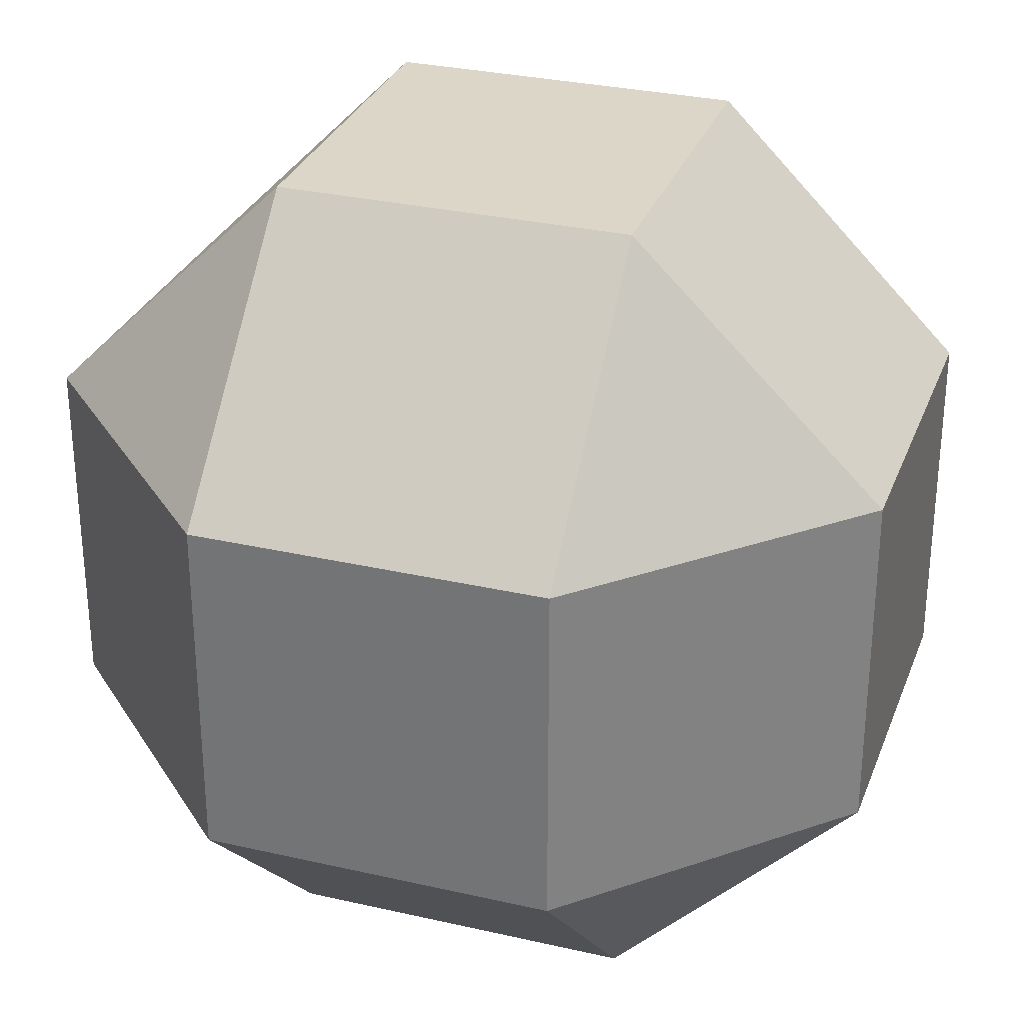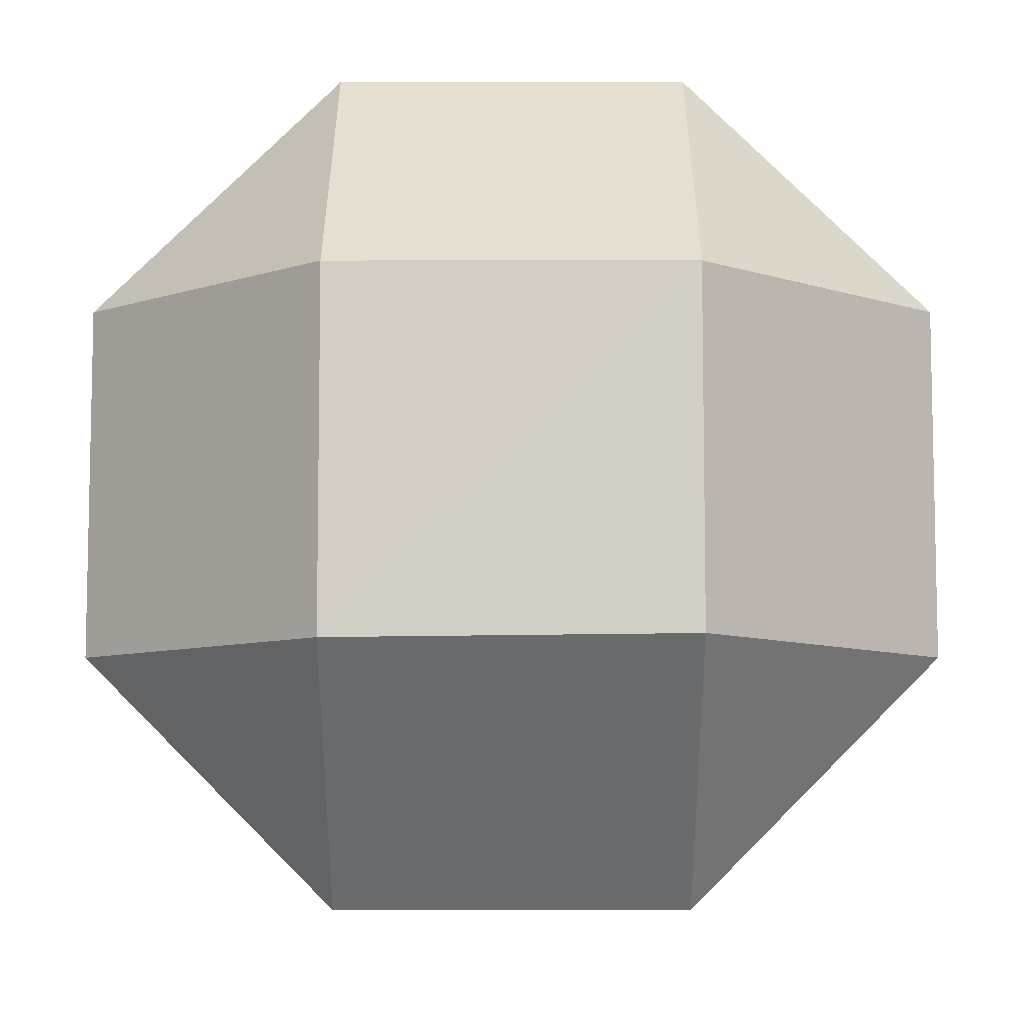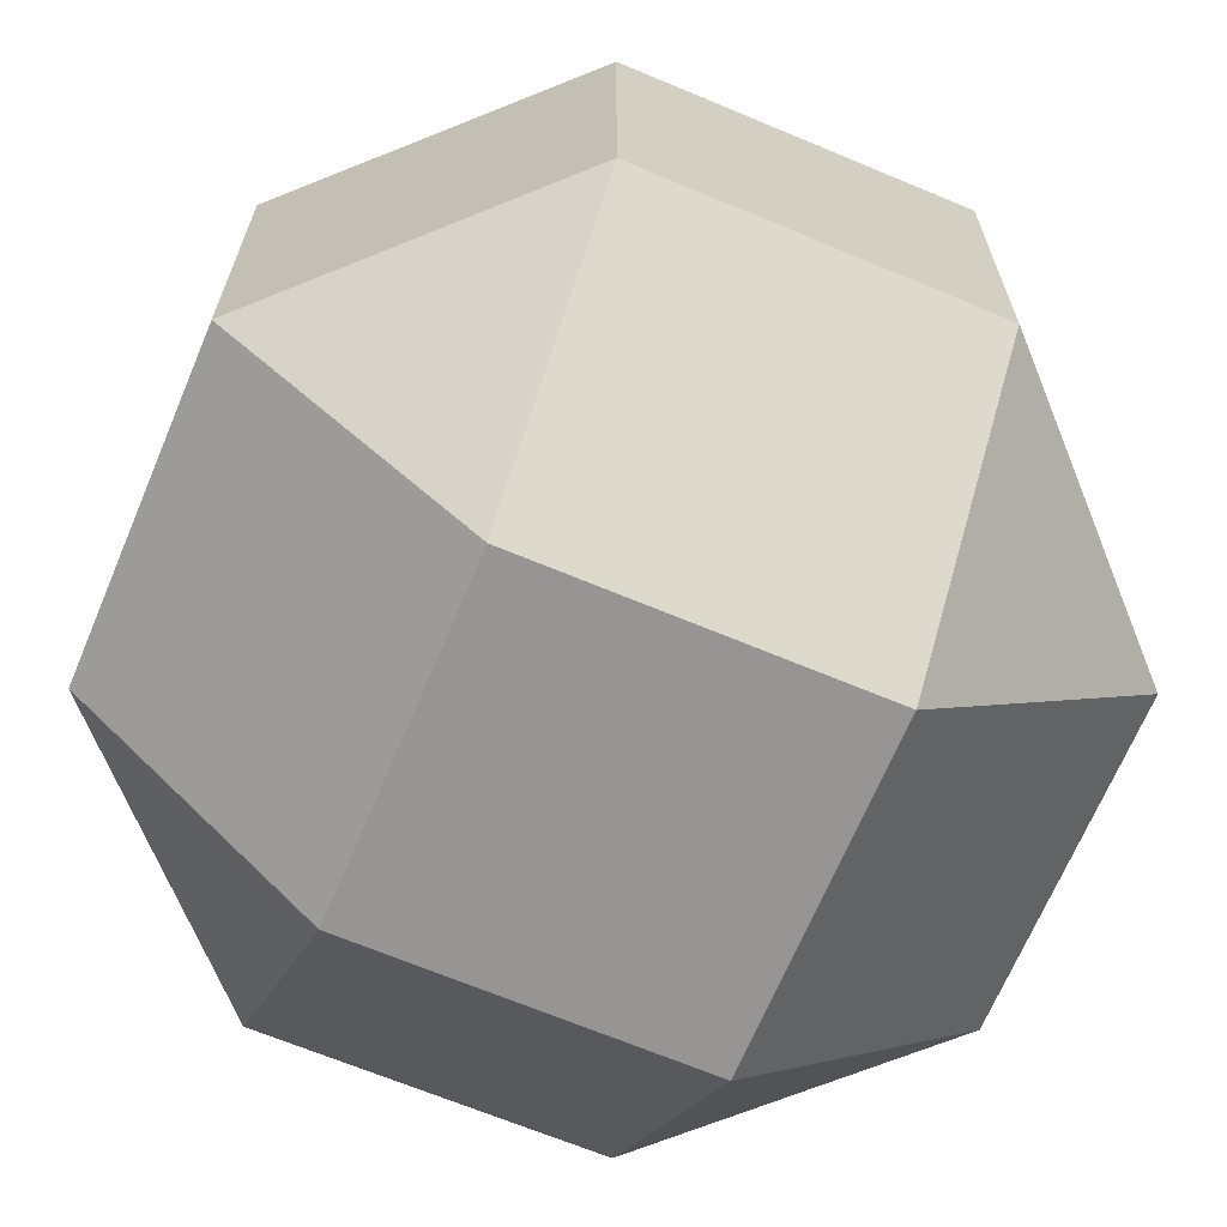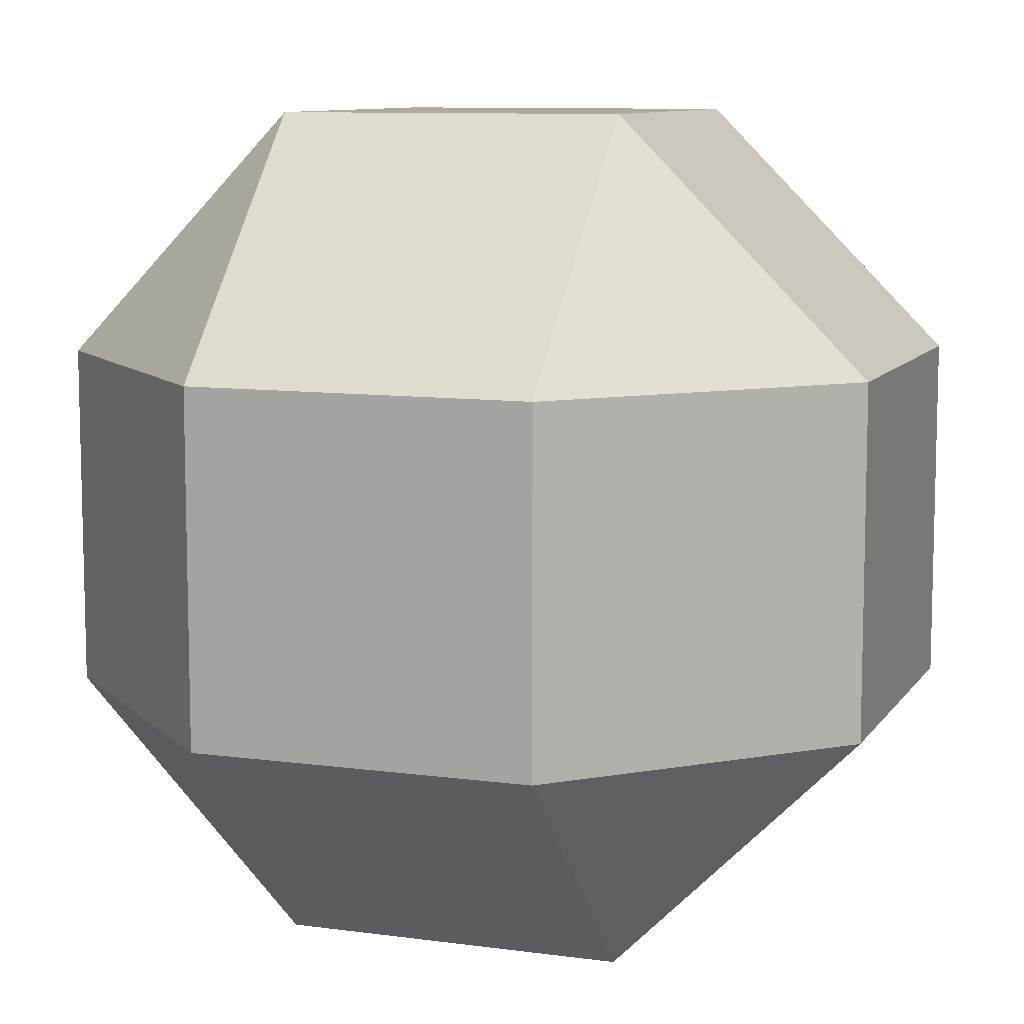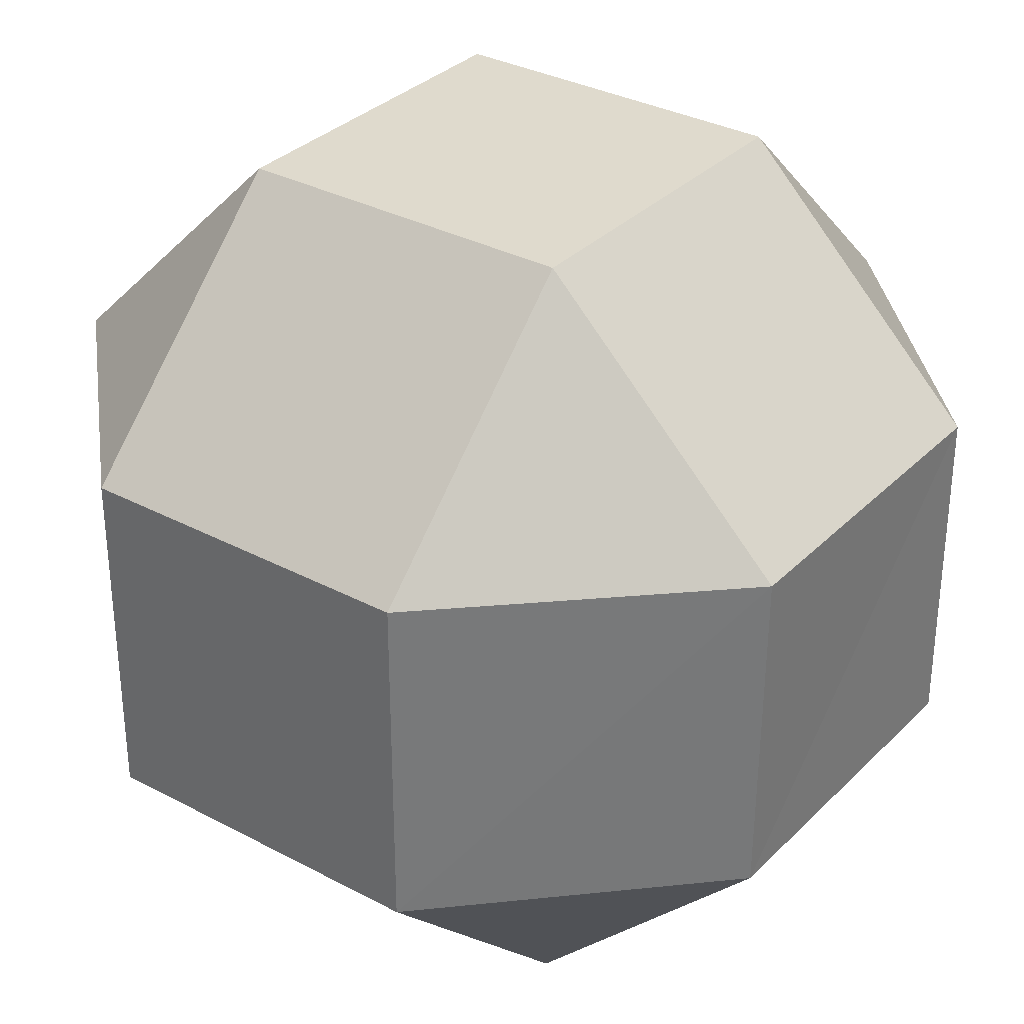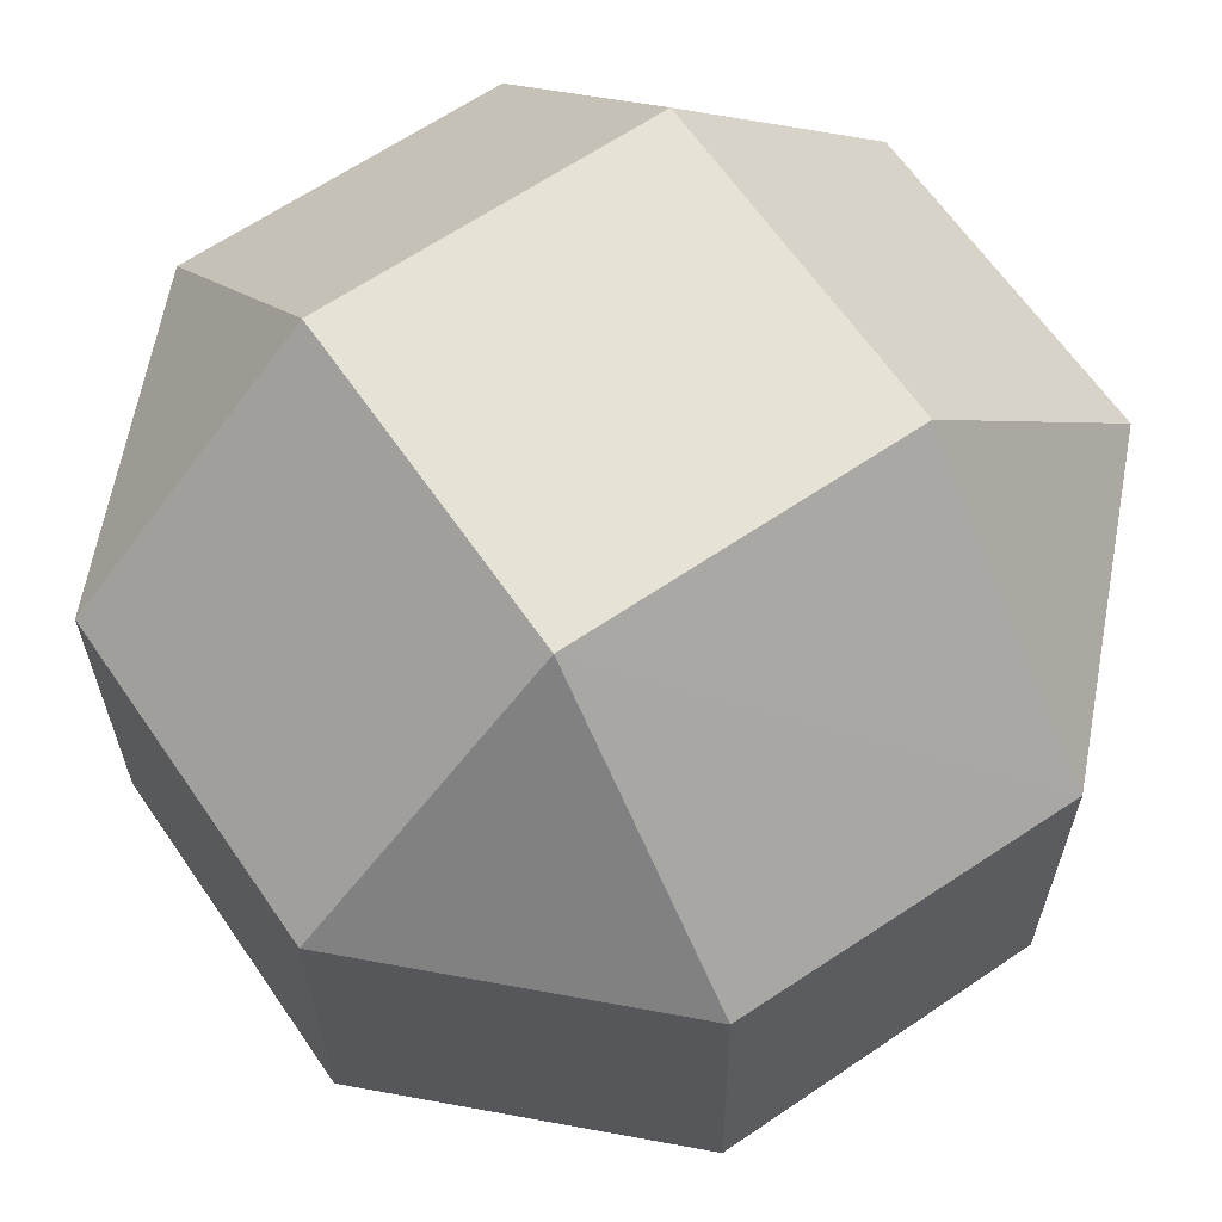
<metadata>
{"format":"obj","ext":"obj","renderer":"f3d","projection":"perspective","resolution":1024,"background":"white","views":[{"elev":30.2,"azim":-161.5,"up":"+Z"},{"elev":-8.3,"azim":90.1,"up":"+Y"},{"elev":-67.6,"azim":-112.8,"up":"+Y"},{"elev":9.5,"azim":-70.2,"up":"+Z"},{"elev":32.7,"azim":36.5,"up":"+Y"},{"elev":64.0,"azim":55.5,"up":"+Z"}]}
</metadata>
<code>
o Default
v -1 -0.9804 2.395
v -1 1.02 2.395
v 1 1.02 2.395
v 1 -0.9804 2.395
v -1.001 -2.395 0.9792
v 1 -0.9804 2.395
v -1 -0.9804 2.395
v 1.001 -2.395 0.9792
v -1 1.02 2.395
v 1.001 2.395 0.9792
v -1.001 2.395 0.9792
v 1 1.02 2.395
v -1 -2.395 -1.02
v -2.415 -0.9804 0.9792
v -2.415 -0.9804 -1.021
v -1.001 -2.395 0.9792
v -2.415 -0.9804 -1.021
v -2.415 0.9804 0.9792
v -2.415 0.9804 -1.021
v -2.415 -0.9804 0.9792
v -2.415 0.9804 -1.021
v -1.001 2.395 0.9792
v -1.001 2.395 -1.021
v -2.415 0.9804 0.9792
v 1 -0.9804 -2.436
v -1 1.02 -2.436
v 1 1.02 -2.436
v -1 -0.9804 -2.436
v 1.001 -2.395 -1.021
v -1 -0.9804 -2.436
v 1 -0.9804 -2.436
v -1 -2.395 -1.02
v 1 1.02 -2.436
v -1.001 2.395 -1.021
v 1.001 2.395 -1.021
v -1 1.02 -2.436
v 1.001 -2.395 0.9792
v 2.415 -0.9804 -1.021
v 2.396 -1 0.9792
v 1.001 -2.395 -1.021
v 2.396 -1 0.9792
v 2.415 0.9804 -1.021
v 2.415 0.9804 0.9792
v 2.415 -0.9804 -1.021
v 2.415 0.9804 0.9792
v 1.001 2.395 -1.021
v 1.001 2.395 0.9792
v 2.415 0.9804 -1.021
v -1.001 2.395 0.9792
v 1.001 2.395 -1.021
v -1.001 2.395 -1.021
v 1.001 2.395 0.9792
v -1 -2.395 -1.02
v 1.001 -2.395 0.9792
v -1.001 -2.395 0.9792
v 1.001 -2.395 -1.021
v -1.001 -2.395 0.9792
v -1 -0.9804 2.395
v -2.415 -0.9804 0.9792
v -1.001 -2.395 0.9792
v 1.001 -2.395 0.9792
v 2.396 -1 0.9792
v 1 -0.9804 2.395
v 1.001 -2.395 0.9792
v 1 -0.9804 2.395
v 2.415 0.9804 0.9792
v 1 1.02 2.395
v 2.396 -1 0.9792
v -2.415 -0.9804 0.9792
v -1 1.02 2.395
v -2.415 0.9804 0.9792
v -1 -0.9804 2.395
v -2.415 0.9804 0.9792
v -1.001 2.395 0.9792
v -1.001 2.395 0.9792
v -1 1.02 2.395
v 1 1.02 2.395
v 1.001 2.395 0.9792
v 1.001 2.395 0.9792
v 2.415 0.9804 0.9792
v 1.001 -2.395 -1.021
v 1 -0.9804 -2.436
v 2.415 -0.9804 -1.021
v 1.001 -2.395 -1.021
v 2.415 -0.9804 -1.021
v 1 1.02 -2.436
v 2.415 0.9804 -1.021
v 1 -0.9804 -2.436
v 2.415 0.9804 -1.021
v 1.001 2.395 -1.021
v 1.001 2.395 -1.021
v 1 1.02 -2.436
v -1 -2.395 -1.02
v -2.415 -0.9804 -1.021
v -1 -0.9804 -2.436
v -1 -2.395 -1.02
v -1 -0.9804 -2.436
v -2.415 0.9804 -1.021
v -1 1.02 -2.436
v -2.415 -0.9804 -1.021
v -1 1.02 -2.436
v -1.001 2.395 -1.021
v -1.001 2.395 -1.021
v -2.415 0.9804 -1.021
g Scene
f 1 3 2
f 1 4 3
f 5 6 7
f 5 8 6
f 9 10 11
f 9 12 10
f 13 14 15
f 13 16 14
f 17 18 19
f 17 20 18
f 21 22 23
f 21 24 22
f 25 26 27
f 25 28 26
f 29 30 31
f 29 32 30
f 33 34 35
f 33 36 34
f 37 38 39
f 37 40 38
f 41 42 43
f 41 44 42
f 45 46 47
f 45 48 46
f 49 50 51
f 49 52 50
f 53 54 55
f 53 56 54
f 57 58 59
f 57 60 58
f 61 62 63
f 61 64 62
f 65 66 67
f 65 68 66
f 69 70 71
f 69 72 70
f 73 74 75
f 73 76 74
f 77 78 79
f 77 80 78
f 81 82 83
f 81 84 82
f 85 86 87
f 85 88 86
f 89 90 91
f 89 92 90
f 93 94 95
f 93 96 94
f 97 98 99
f 97 100 98
f 101 102 103
f 101 104 102

</code>
